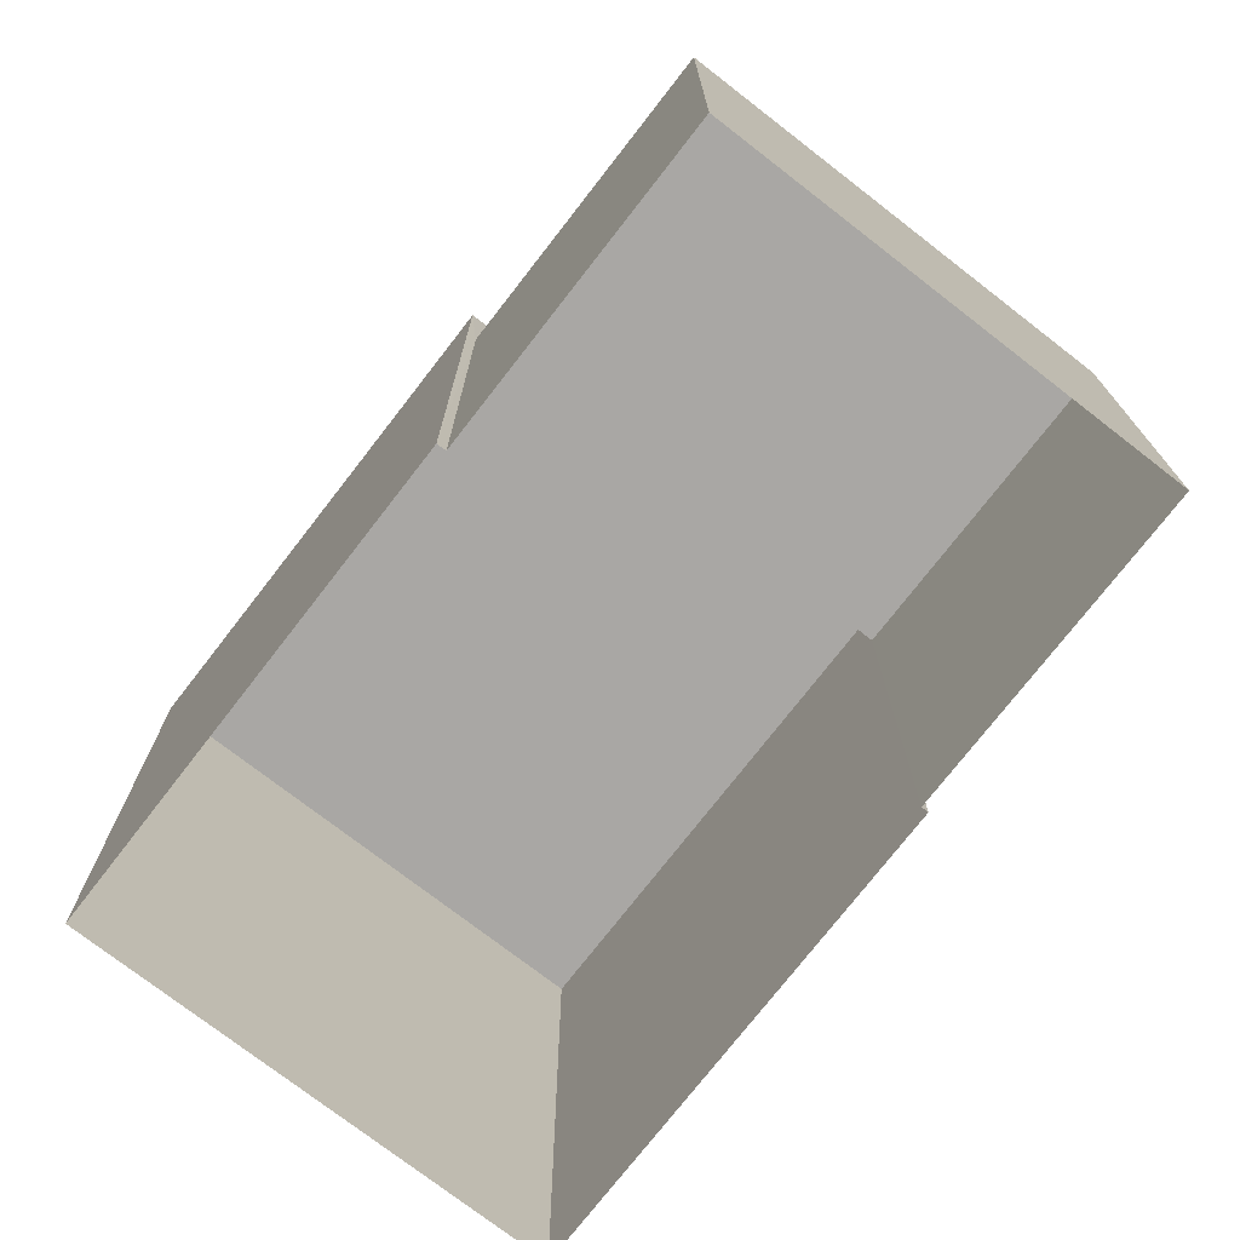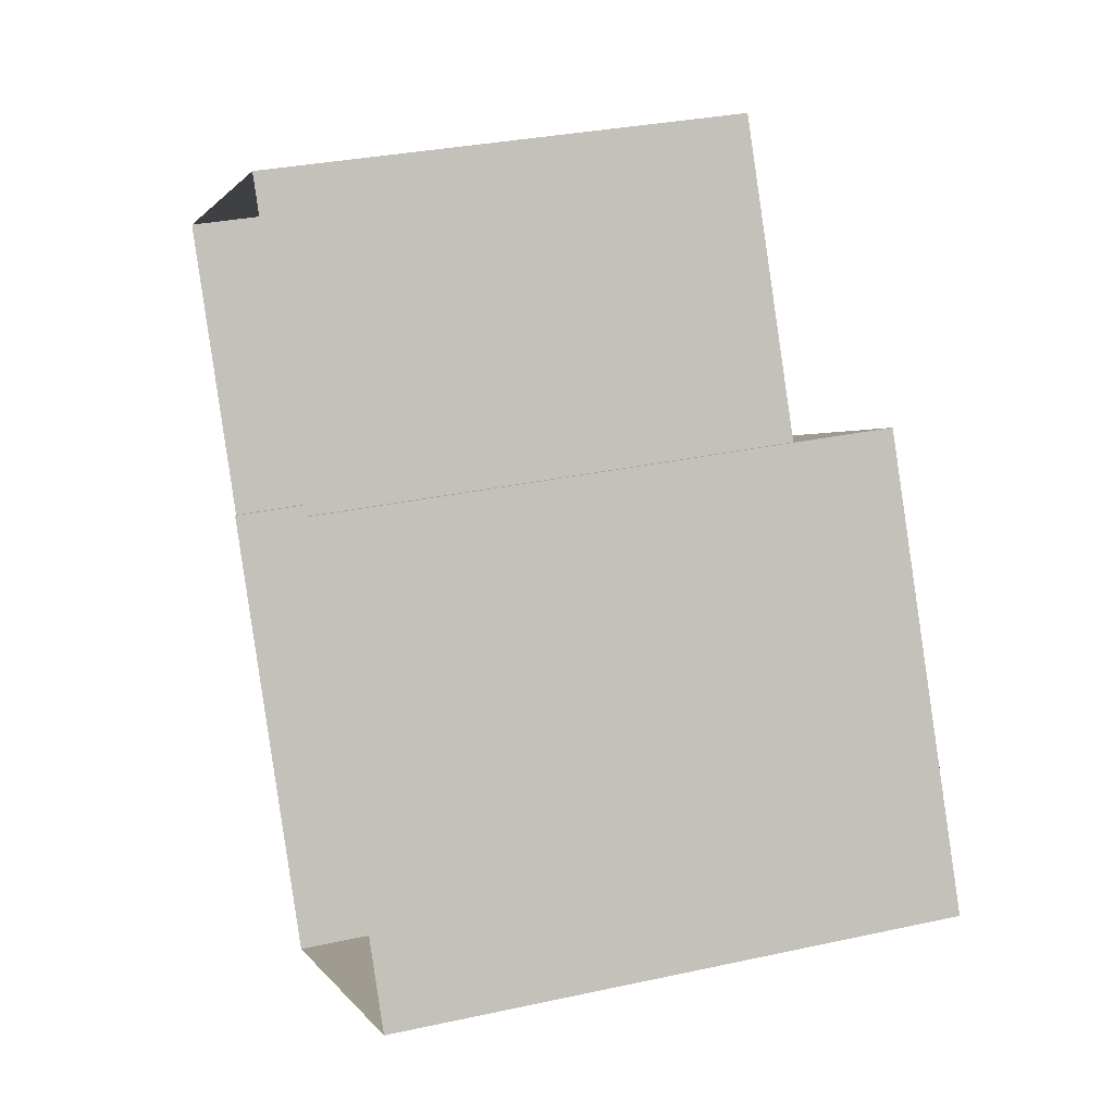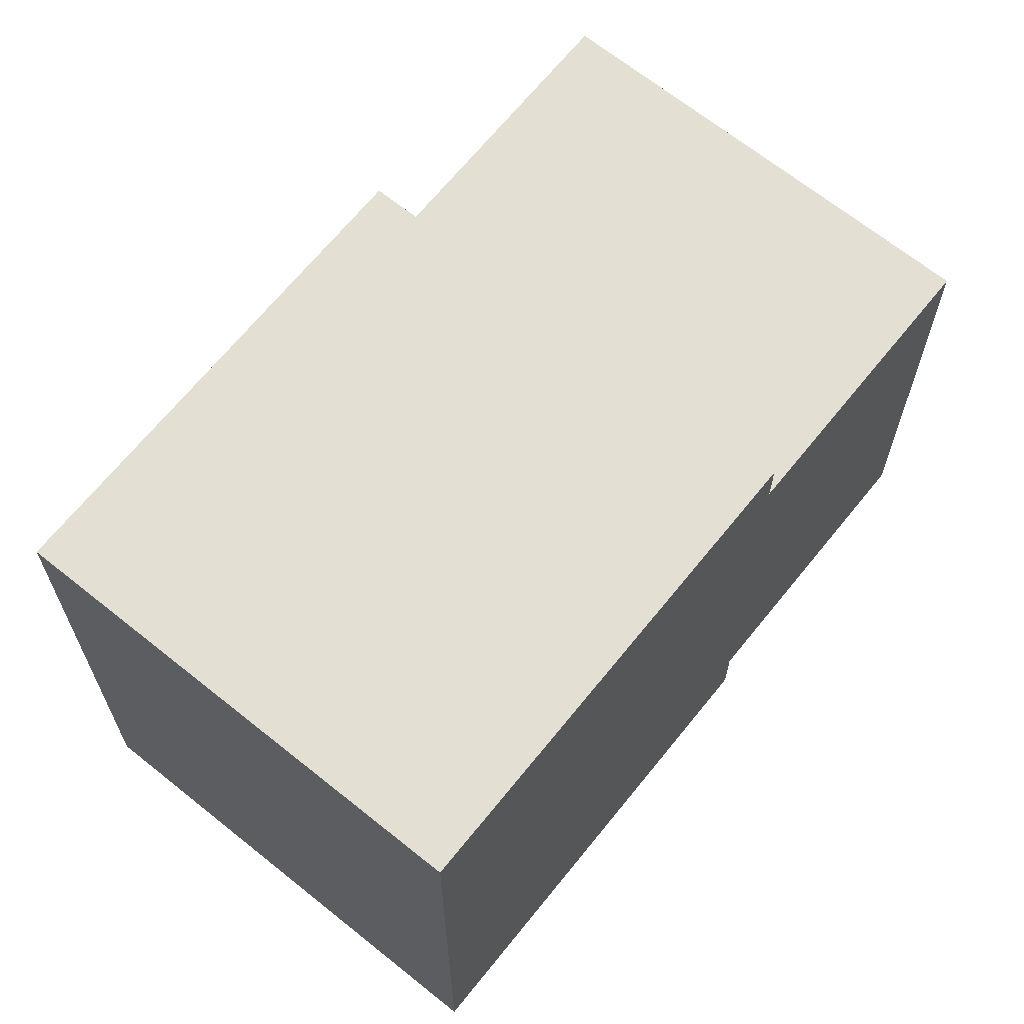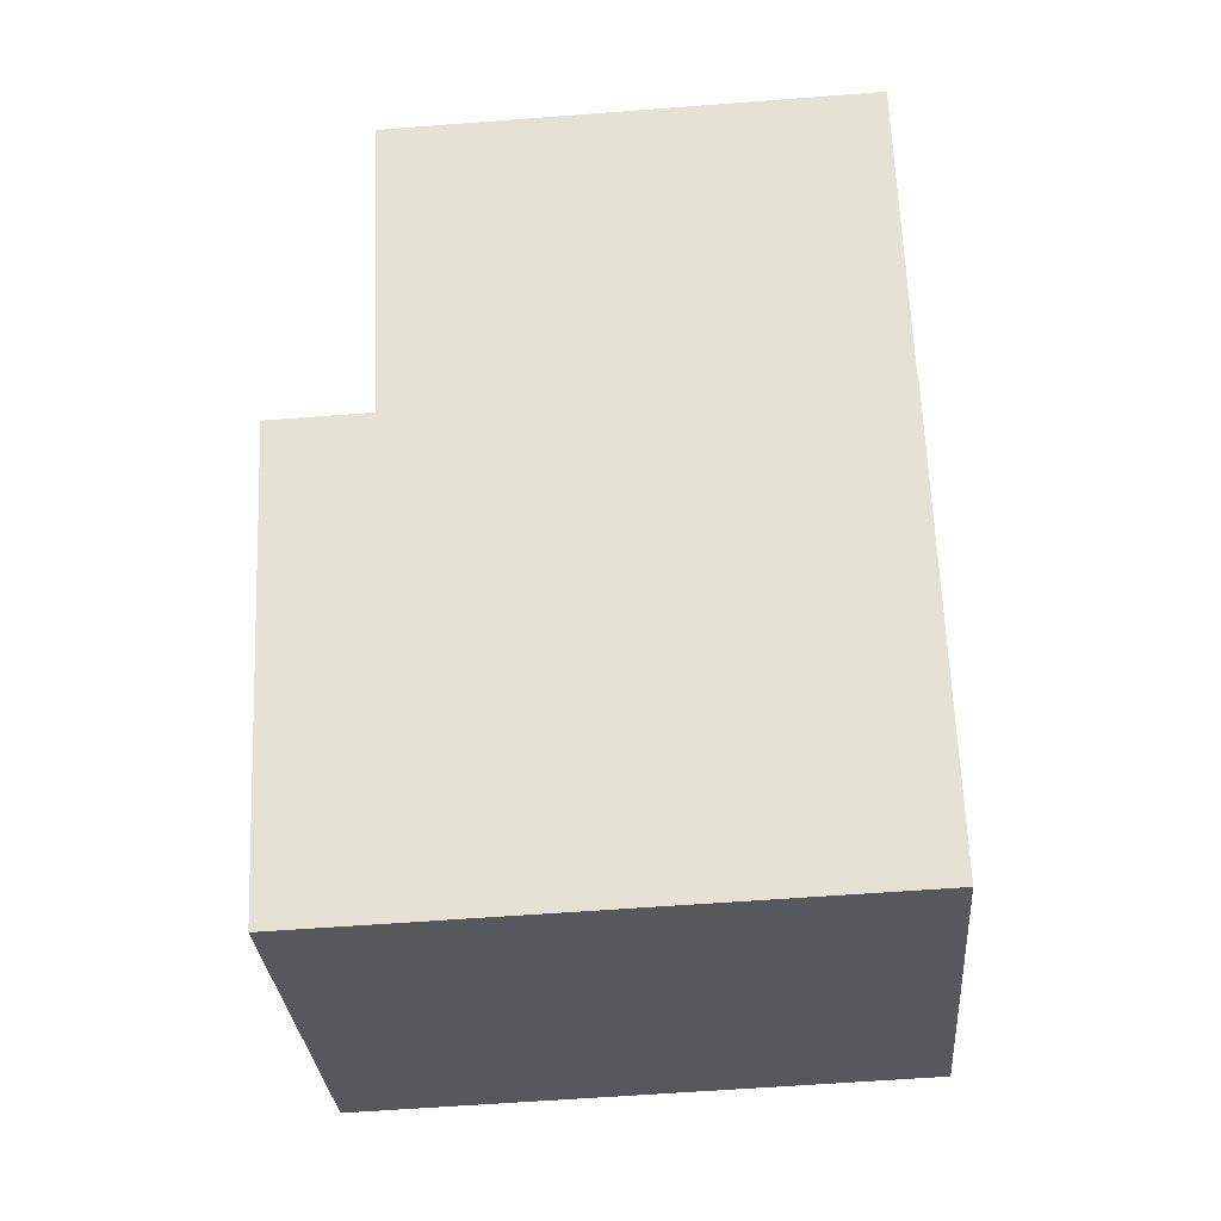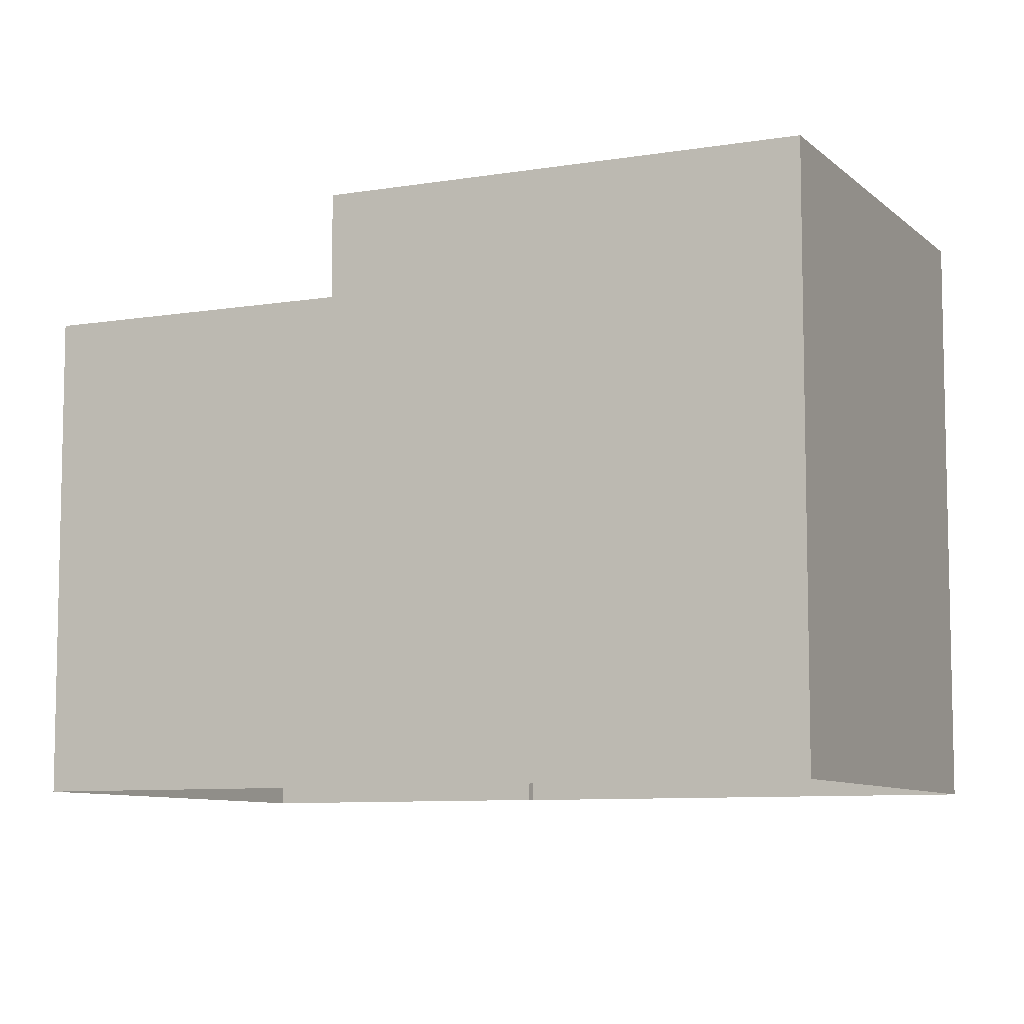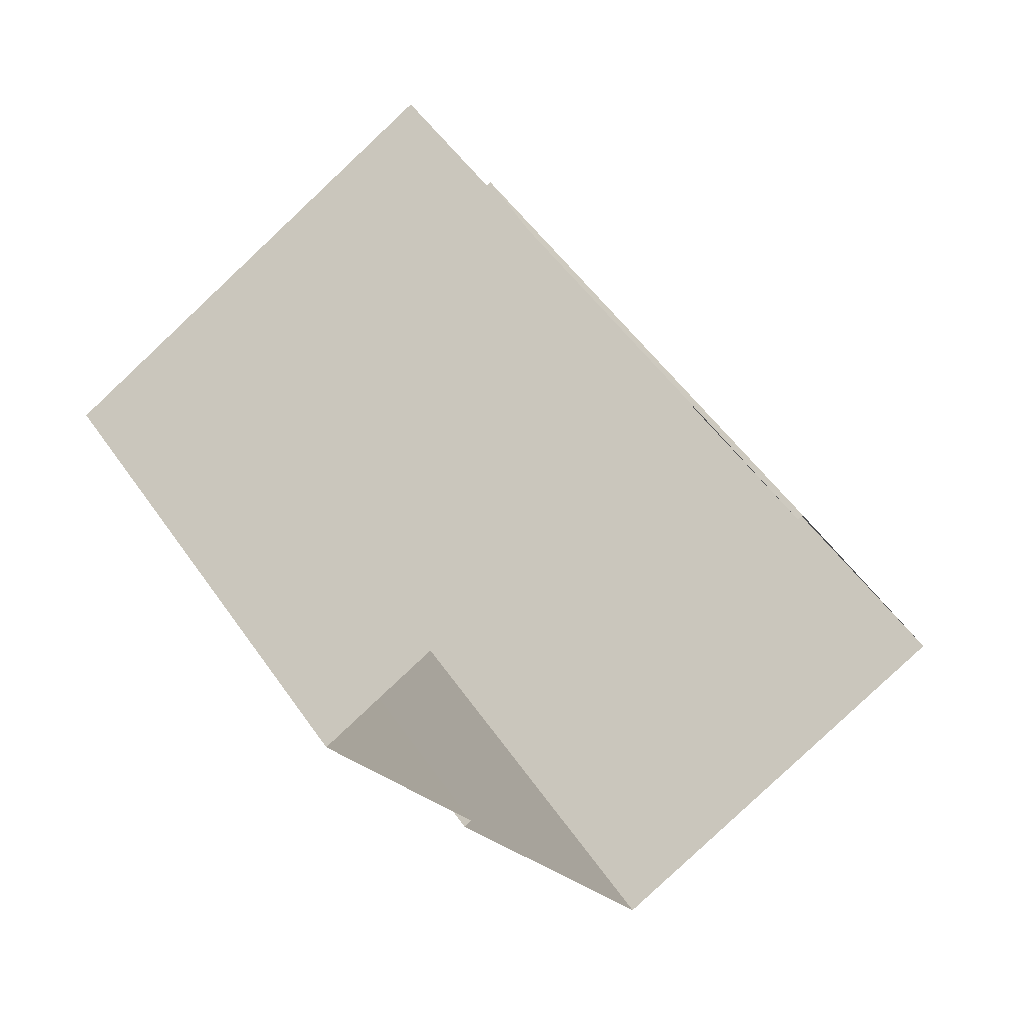
<metadata>
{"format":"obj","ext":"obj","renderer":"f3d","projection":"perspective","resolution":1024,"background":"white","views":[{"elev":-74.8,"azim":113.2,"up":"+Z"},{"elev":31.3,"azim":-107.2,"up":"+Y"},{"elev":67.1,"azim":9.8,"up":"+Z"},{"elev":-56.9,"azim":94.6,"up":"+Y"},{"elev":-8.2,"azim":-94.1,"up":"+Z"},{"elev":52.1,"azim":146.4,"up":"+Y"}]}
</metadata>
<code>
v -1.314e+04 -3.389e+04 27.22
v -1.314e+04 -3.389e+04 27.22
v -1.314e+04 -3.389e+04 27.22
v -1.314e+04 -3.39e+04 27.22
v -1.313e+04 -3.389e+04 27.22
v -1.313e+04 -3.389e+04 27.22
v -1.314e+04 -3.389e+04 27.22
v -1.313e+04 -3.389e+04 27.22
v -1.314e+04 -3.389e+04 30.71
v -1.313e+04 -3.389e+04 30.71
v -1.314e+04 -3.389e+04 30.71
v -1.313e+04 -3.389e+04 30.71
v -1.314e+04 -3.389e+04 31.45
v -1.314e+04 -3.39e+04 31.45
v -1.313e+04 -3.389e+04 31.45
v -1.314e+04 -3.389e+04 31.45
f 1 2 3
f 4 3 5
f 6 4 5
f 2 7 8
f 5 2 8
f 3 2 5
f 9 10 11
f 9 12 10
f 13 14 15
f 16 13 15
f 5 8 10
f 12 5 10
f 2 11 7
f 2 9 11
f 10 8 7
f 11 10 7
f 12 6 5
f 6 12 15
f 15 12 16
f 1 9 2
f 16 9 1
f 12 9 16
f 15 14 4
f 6 15 4
f 14 3 4
f 14 13 3
f 16 1 3
f 13 16 3

</code>
